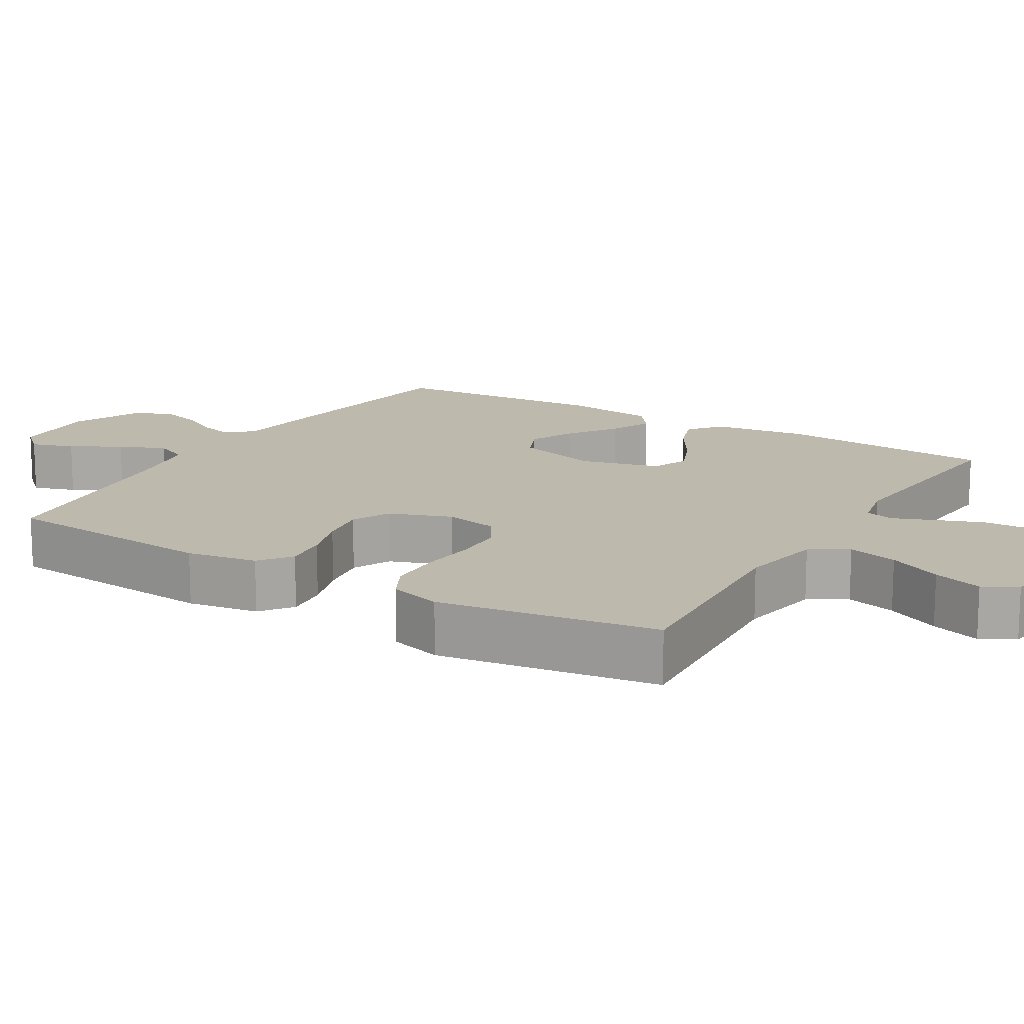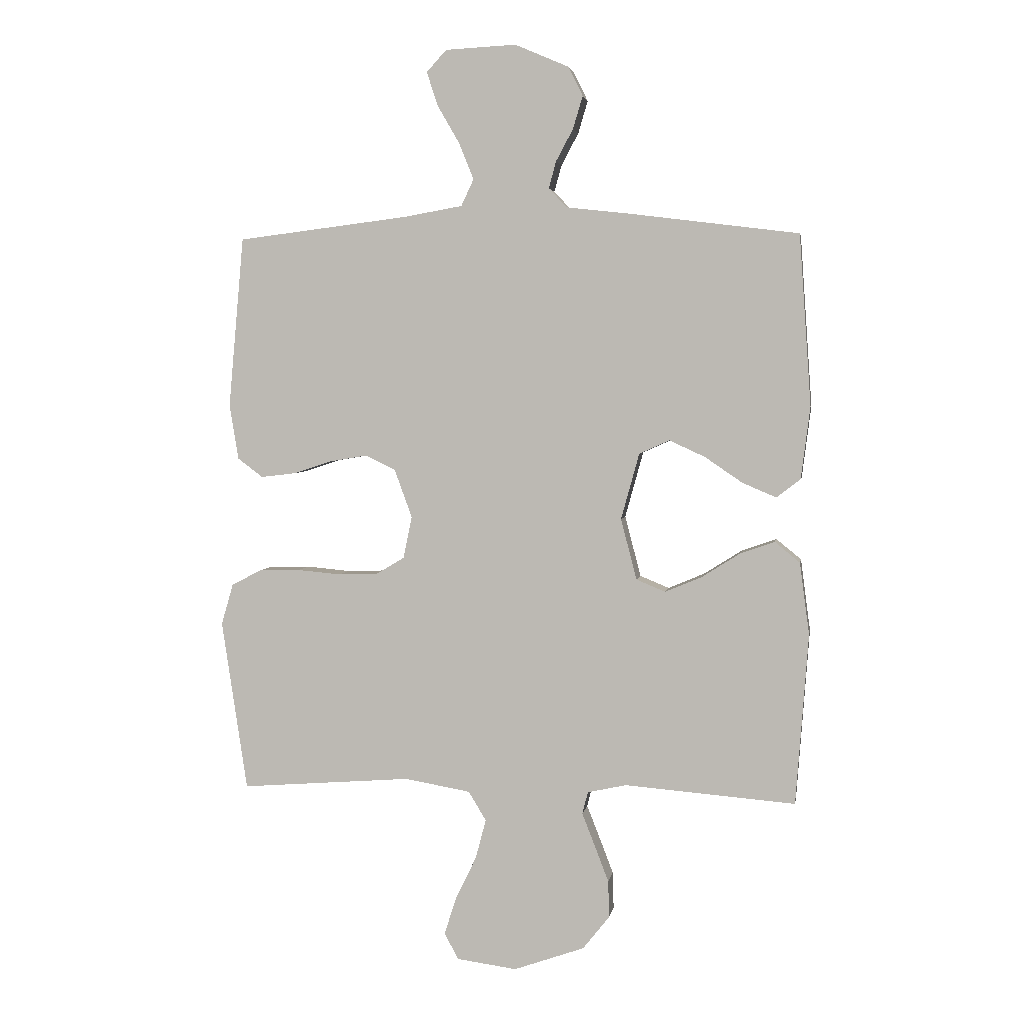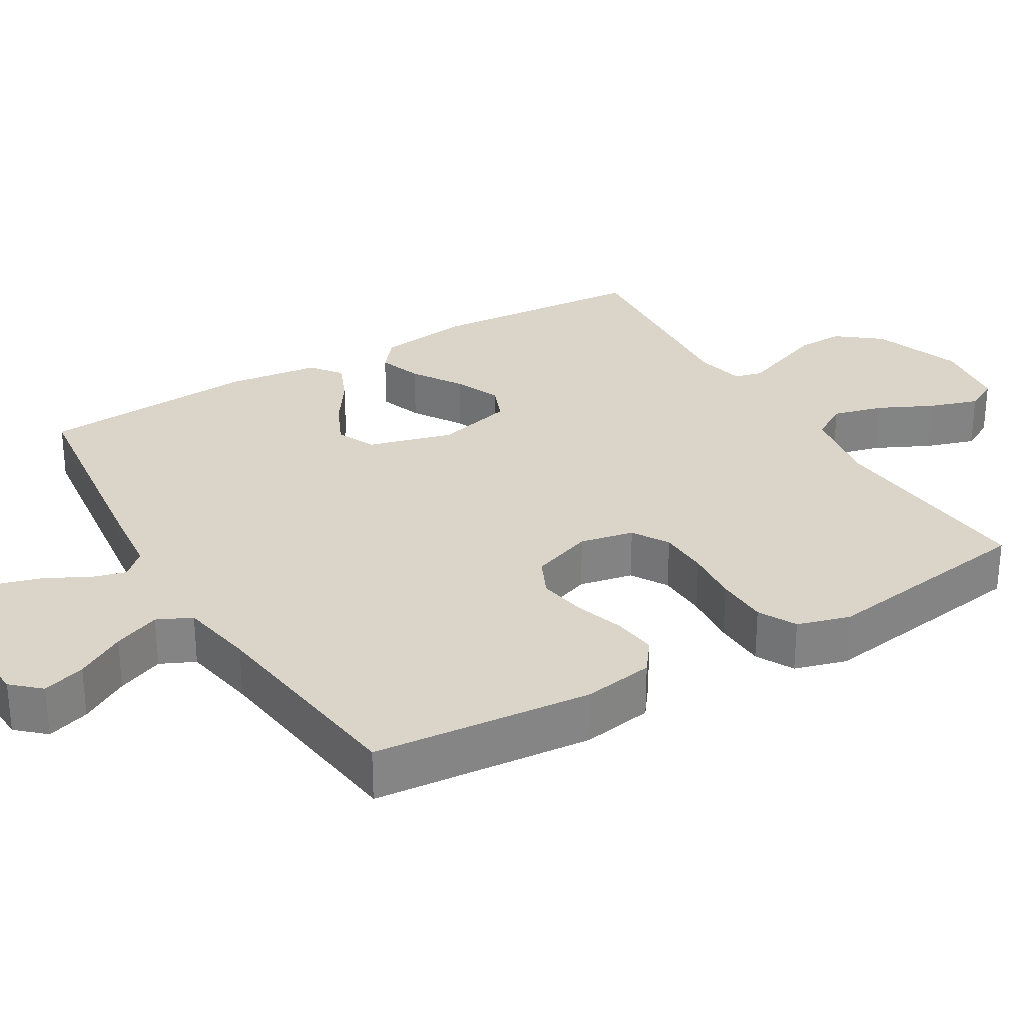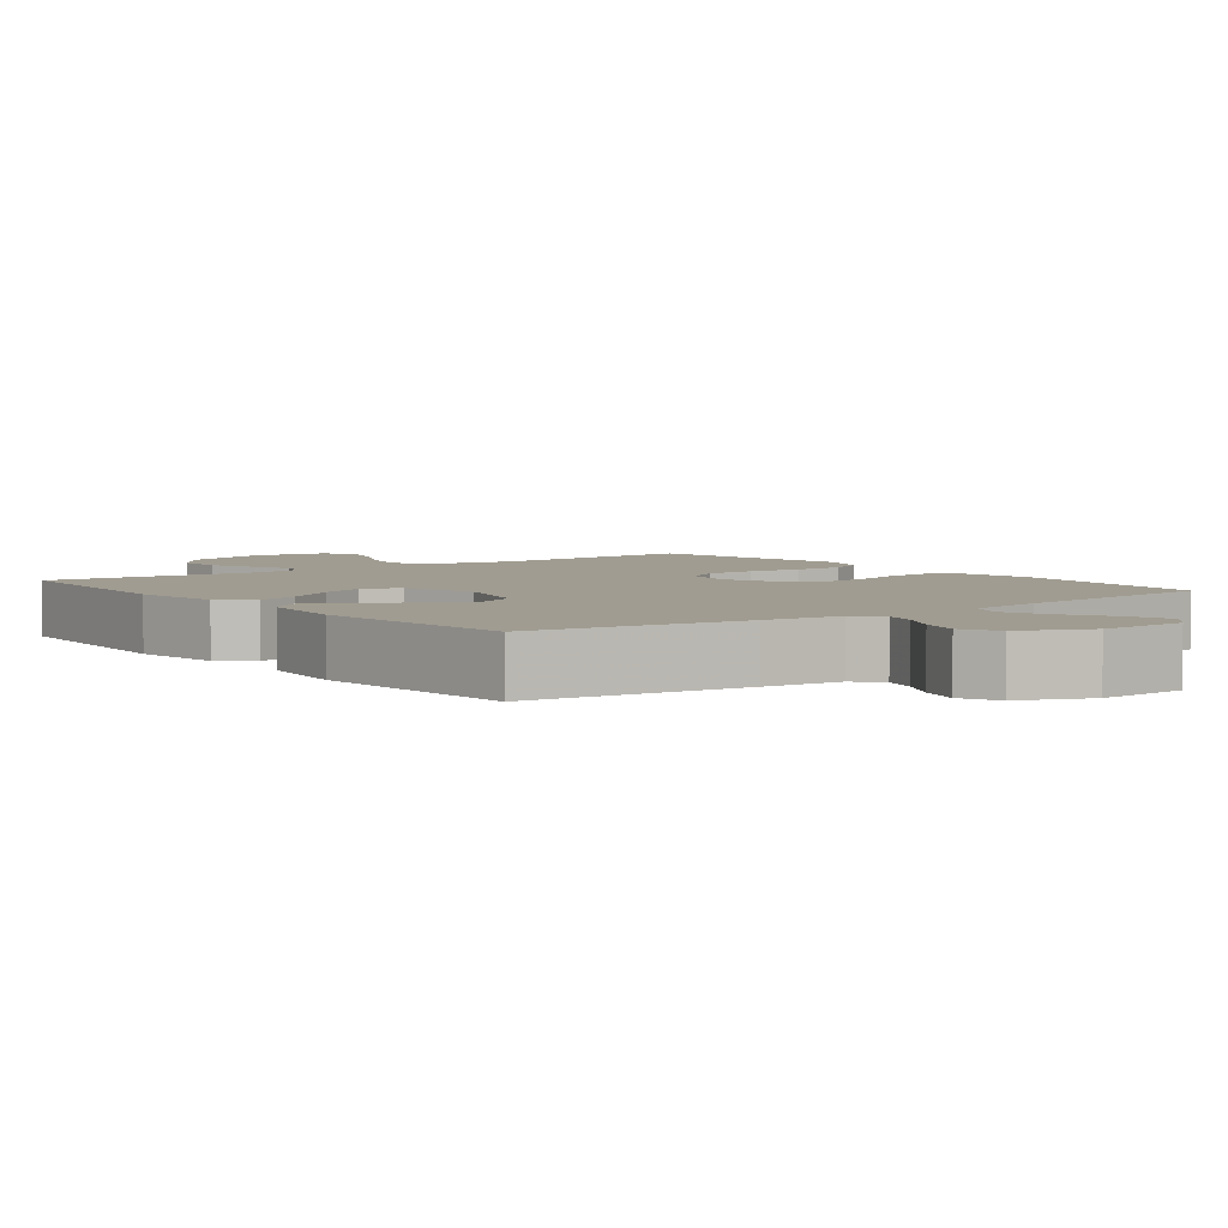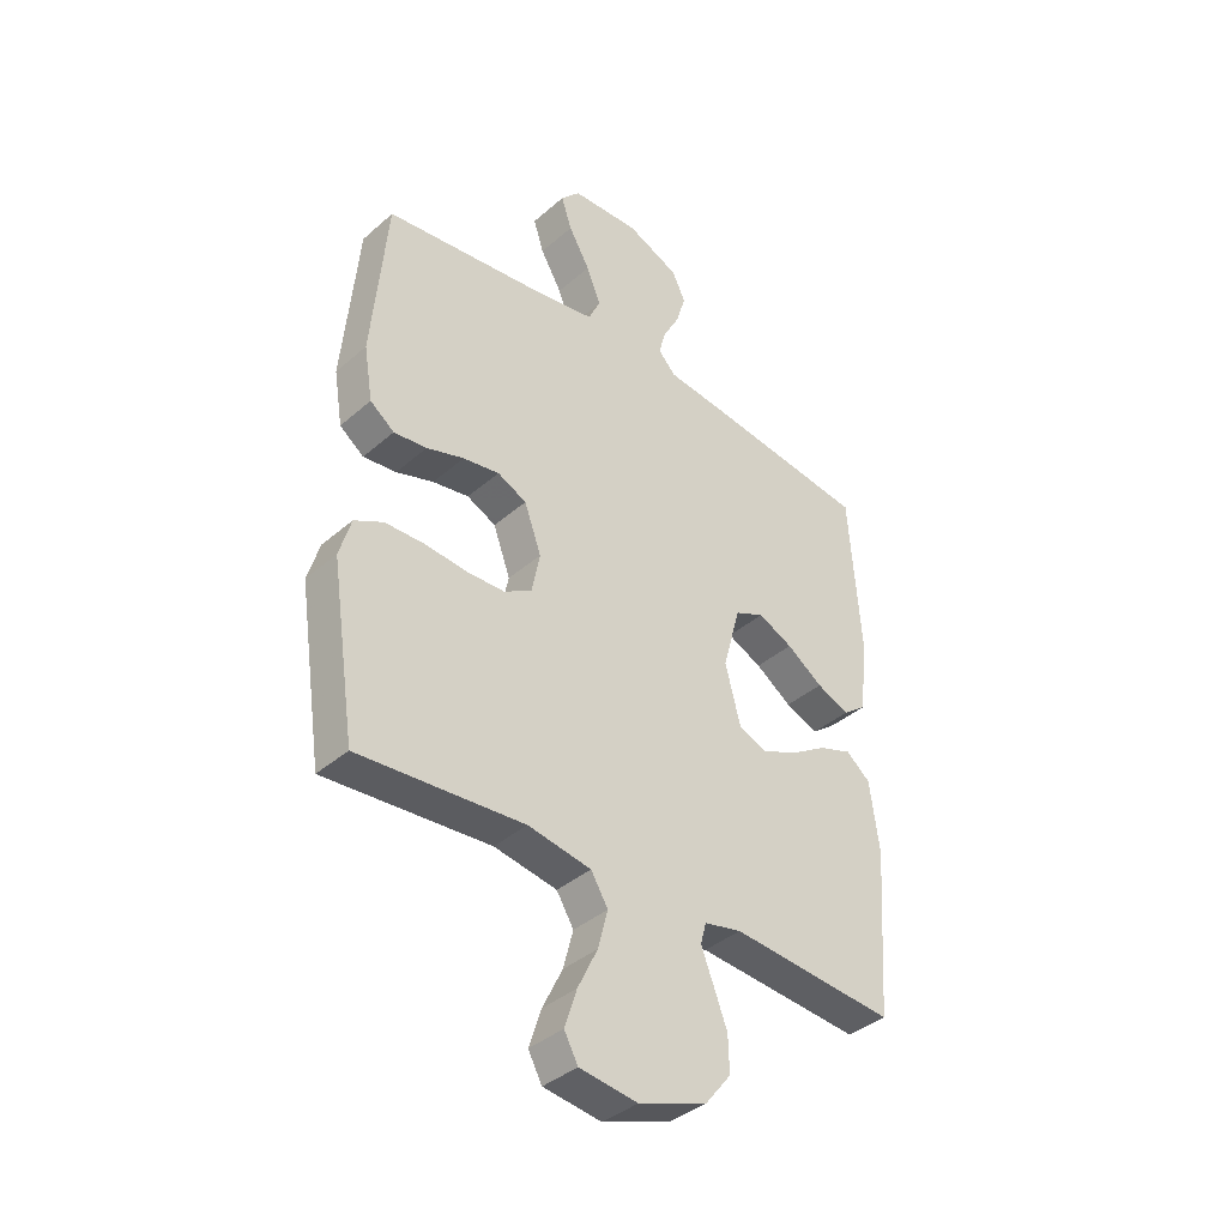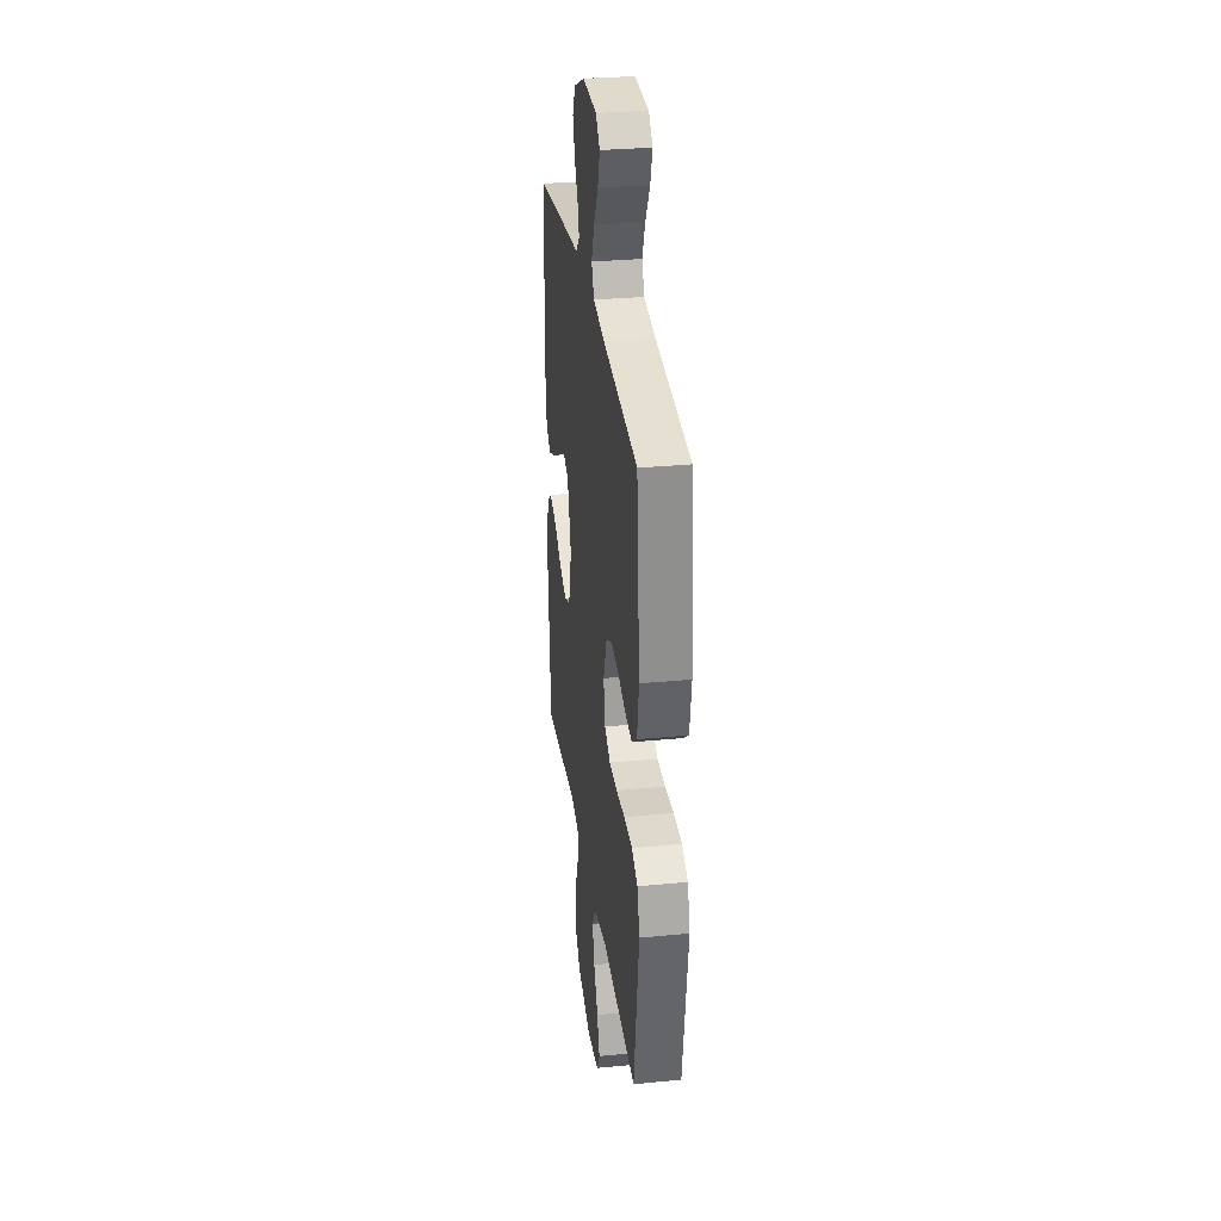
<metadata>
{"format":"obj","ext":"obj","renderer":"f3d","projection":"perspective","resolution":1024,"background":"white","views":[{"elev":15.0,"azim":121.1,"up":"+Y"},{"elev":3.6,"azim":-170.7,"up":"+Z"},{"elev":29.1,"azim":59.2,"up":"+Y"},{"elev":4.3,"azim":-37.3,"up":"+Y"},{"elev":-38.7,"azim":137.4,"up":"+Z"},{"elev":30.3,"azim":82.0,"up":"+Z"}]}
</metadata>
<code>
v -0.5 0.07 0.5
v -0.2 0.07 0.538
v -0.092 0.07 0.55
v -0.06 0.07 0.584
v -0.073 0.07 0.631
v -0.103 0.07 0.687
v -0.12 0.07 0.744
v -0.095 0.07 0.795
v 0 0.07 0.836
v 0.124 0.07 0.83
v 0.159 0.07 0.792
v 0.14 0.07 0.733
v 0.101 0.07 0.666
v 0.075 0.07 0.602
v 0.097 0.07 0.555
v 0.2 0.07 0.537
v 0.5 0.07 0.5
v 0.527 0.07 0.2
v 0.511 0.07 0.103
v 0.467 0.07 0.07
v 0.407 0.07 0.077
v 0.339 0.07 0.099
v 0.273 0.07 0.11
v 0.22 0.07 0.085
v 0.189 0.07 0
v 0.204 0.07 -0.074
v 0.254 0.07 -0.104
v 0.323 0.07 -0.106
v 0.4 0.07 -0.099
v 0.472 0.07 -0.101
v 0.524 0.07 -0.128
v 0.545 0.07 -0.2
v 0.5 0.07 -0.5
v 0.2 0.07 -0.477
v 0.085 0.07 -0.497
v 0.054 0.07 -0.548
v 0.072 0.07 -0.617
v 0.108 0.07 -0.691
v 0.13 0.07 -0.759
v 0.105 0.07 -0.805
v 0 0.07 -0.819
v -0.124 0.07 -0.775
v -0.171 0.07 -0.716
v -0.169 0.07 -0.651
v -0.144 0.07 -0.586
v -0.122 0.07 -0.53
v -0.132 0.07 -0.491
v -0.2 0.07 -0.476
v -0.5 0.07 -0.5
v -0.522 0.07 -0.2
v -0.505 0.07 -0.073
v -0.461 0.07 -0.037
v -0.401 0.07 -0.058
v -0.333 0.07 -0.101
v -0.269 0.07 -0.128
v -0.218 0.07 -0.107
v -0.19 0.07 0
v -0.222 0.07 0.116
v -0.275 0.07 0.14
v -0.338 0.07 0.111
v -0.404 0.07 0.066
v -0.463 0.07 0.041
v -0.505 0.07 0.073
v -0.521 0.07 0.2
v -0.5 0 0.5
v -0.2 0 0.538
v -0.092 0 0.55
v -0.06 0 0.584
v -0.073 0 0.631
v -0.103 0 0.687
v -0.12 0 0.744
v -0.095 0 0.795
v 0 0 0.836
v 0.124 0 0.83
v 0.159 0 0.792
v 0.14 0 0.733
v 0.101 0 0.666
v 0.075 0 0.602
v 0.097 0 0.555
v 0.2 0 0.537
v 0.5 0 0.5
v 0.527 0 0.2
v 0.511 0 0.103
v 0.467 0 0.07
v 0.407 0 0.077
v 0.339 0 0.099
v 0.273 0 0.11
v 0.22 0 0.085
v 0.189 0 0
v 0.204 0 -0.074
v 0.254 0 -0.104
v 0.323 0 -0.106
v 0.4 0 -0.099
v 0.472 0 -0.101
v 0.524 0 -0.128
v 0.545 0 -0.2
v 0.5 0 -0.5
v 0.2 0 -0.477
v 0.085 0 -0.497
v 0.054 0 -0.548
v 0.072 0 -0.617
v 0.108 0 -0.691
v 0.13 0 -0.759
v 0.105 0 -0.805
v 0 0 -0.819
v -0.124 0 -0.775
v -0.171 0 -0.716
v -0.169 0 -0.651
v -0.144 0 -0.586
v -0.122 0 -0.53
v -0.132 0 -0.491
v -0.2 0 -0.476
v -0.5 0 -0.5
v -0.522 0 -0.2
v -0.505 0 -0.073
v -0.461 0 -0.037
v -0.401 0 -0.058
v -0.333 0 -0.101
v -0.269 0 -0.128
v -0.218 0 -0.107
v -0.19 0 0
v -0.222 0 0.116
v -0.275 0 0.14
v -0.338 0 0.111
v -0.404 0 0.066
v -0.463 0 0.041
v -0.505 0 0.073
v -0.521 0 0.2
f 1 2 3
f 64 1 3
f 63 64 3
f 62 63 3
f 61 62 3
f 60 61 3
f 59 60 3 4
f 58 59 4
f 57 58 4
f 52 53 54
f 51 52 54
f 50 51 54
f 49 50 54
f 48 49 54
f 47 48 54 55
f 44 45 46
f 43 44 46
f 42 43 46
f 41 42 46
f 40 41 46
f 39 40 46
f 38 39 46
f 37 38 46
f 36 37 46 47
f 47 55 56
f 36 47 56
f 35 36 56
f 32 33 34
f 31 32 34
f 30 31 34
f 29 30 34
f 28 29 34
f 34 35 56
f 28 34 56
f 27 28 56
f 20 21 22
f 19 20 22
f 18 19 22
f 17 18 22
f 16 17 22
f 15 16 22 23
f 14 15 23 24
f 11 12 13
f 10 11 13
f 9 10 13
f 8 9 13
f 7 8 13
f 6 7 13
f 5 6 13
f 4 5 13 14
f 14 24 25
f 4 14 25
f 57 4 25
f 26 27 56 57
f 25 26 57
f 67 66 65
f 67 65 128
f 67 128 127
f 67 127 126
f 67 126 125
f 67 125 124
f 68 67 124 123
f 68 123 122
f 68 122 121
f 118 117 116
f 118 116 115
f 118 115 114
f 118 114 113
f 118 113 112
f 119 118 112 111
f 110 109 108
f 110 108 107
f 110 107 106
f 110 106 105
f 110 105 104
f 110 104 103
f 110 103 102
f 110 102 101
f 111 110 101 100
f 120 119 111
f 120 111 100
f 120 100 99
f 98 97 96
f 98 96 95
f 98 95 94
f 98 94 93
f 98 93 92
f 120 99 98
f 120 98 92
f 120 92 91
f 86 85 84
f 86 84 83
f 86 83 82
f 86 82 81
f 86 81 80
f 87 86 80 79
f 88 87 79 78
f 77 76 75
f 77 75 74
f 77 74 73
f 77 73 72
f 77 72 71
f 77 71 70
f 77 70 69
f 78 77 69 68
f 89 88 78
f 89 78 68
f 89 68 121
f 121 120 91 90
f 121 90 89
f 1 65 66 2
f 2 66 67 3
f 3 67 68 4
f 4 68 69 5
f 5 69 70 6
f 6 70 71 7
f 7 71 72 8
f 8 72 73 9
f 9 73 74 10
f 10 74 75 11
f 11 75 76 12
f 12 76 77 13
f 13 77 78 14
f 14 78 79 15
f 15 79 80 16
f 16 80 81 17
f 17 81 82 18
f 18 82 83 19
f 19 83 84 20
f 20 84 85 21
f 21 85 86 22
f 22 86 87 23
f 23 87 88 24
f 24 88 89 25
f 25 89 90 26
f 26 90 91 27
f 27 91 92 28
f 28 92 93 29
f 29 93 94 30
f 30 94 95 31
f 31 95 96 32
f 32 96 97 33
f 33 97 98 34
f 34 98 99 35
f 35 99 100 36
f 36 100 101 37
f 37 101 102 38
f 38 102 103 39
f 39 103 104 40
f 40 104 105 41
f 41 105 106 42
f 42 106 107 43
f 43 107 108 44
f 44 108 109 45
f 45 109 110 46
f 46 110 111 47
f 47 111 112 48
f 48 112 113 49
f 49 113 114 50
f 50 114 115 51
f 51 115 116 52
f 52 116 117 53
f 53 117 118 54
f 54 118 119 55
f 55 119 120 56
f 56 120 121 57
f 57 121 122 58
f 58 122 123 59
f 59 123 124 60
f 60 124 125 61
f 61 125 126 62
f 62 126 127 63
f 63 127 128 64
f 64 128 65 1

</code>
